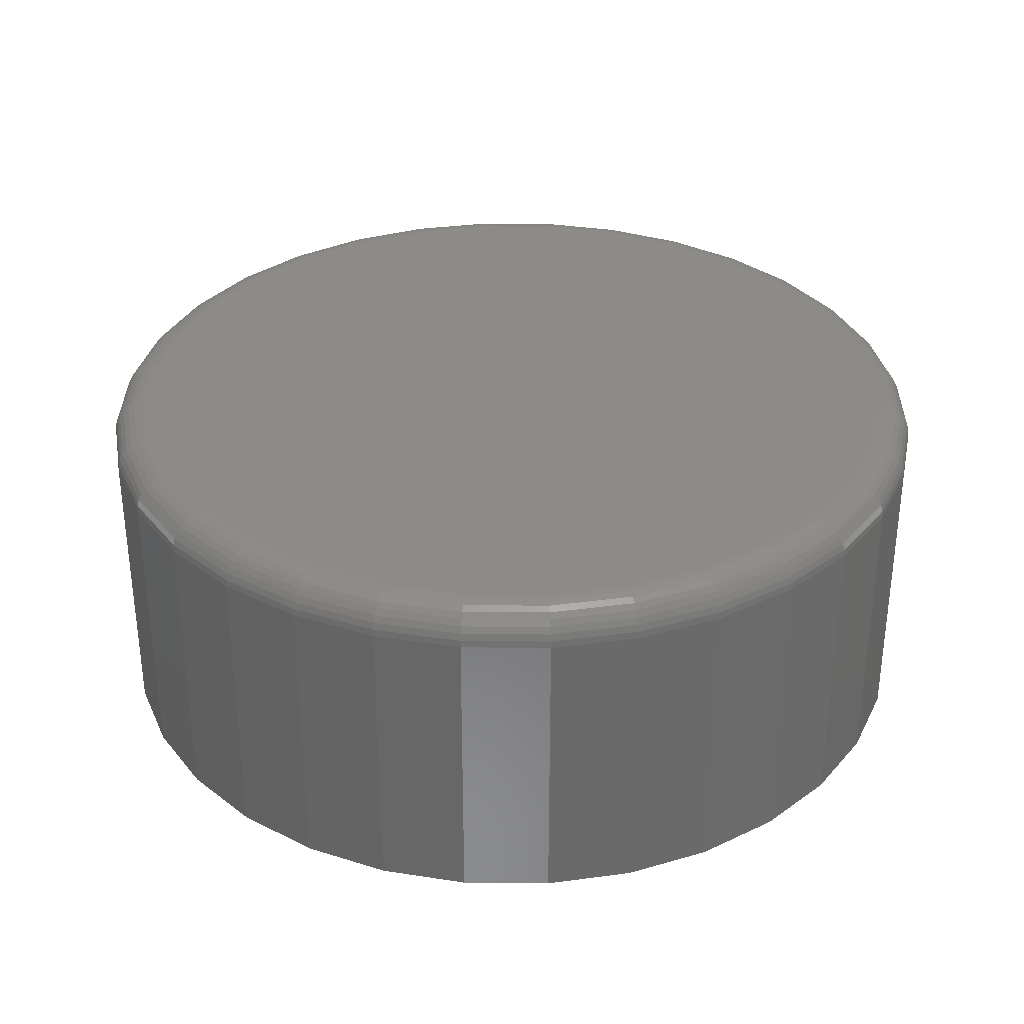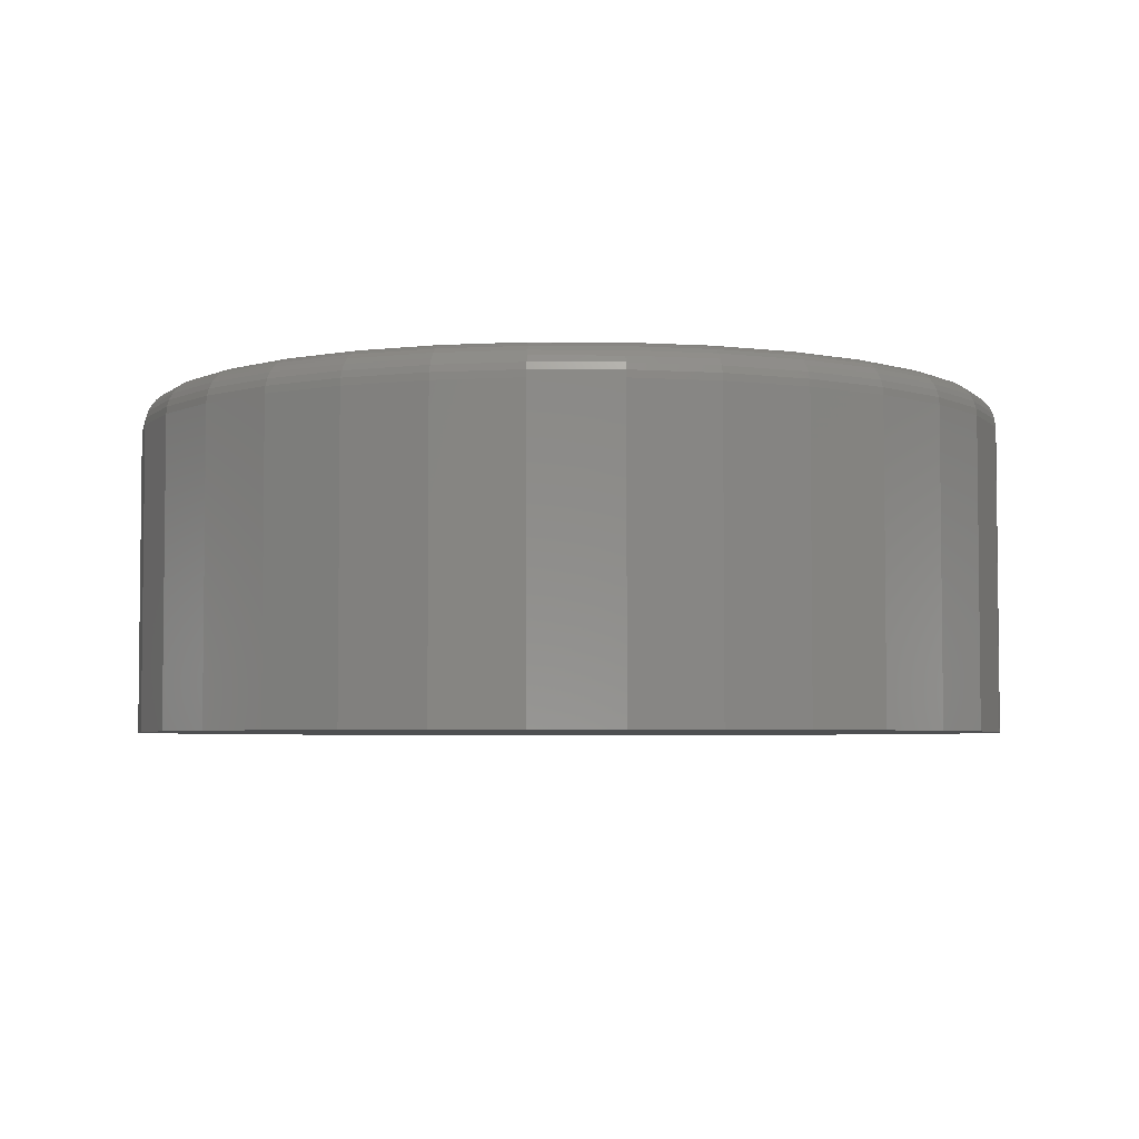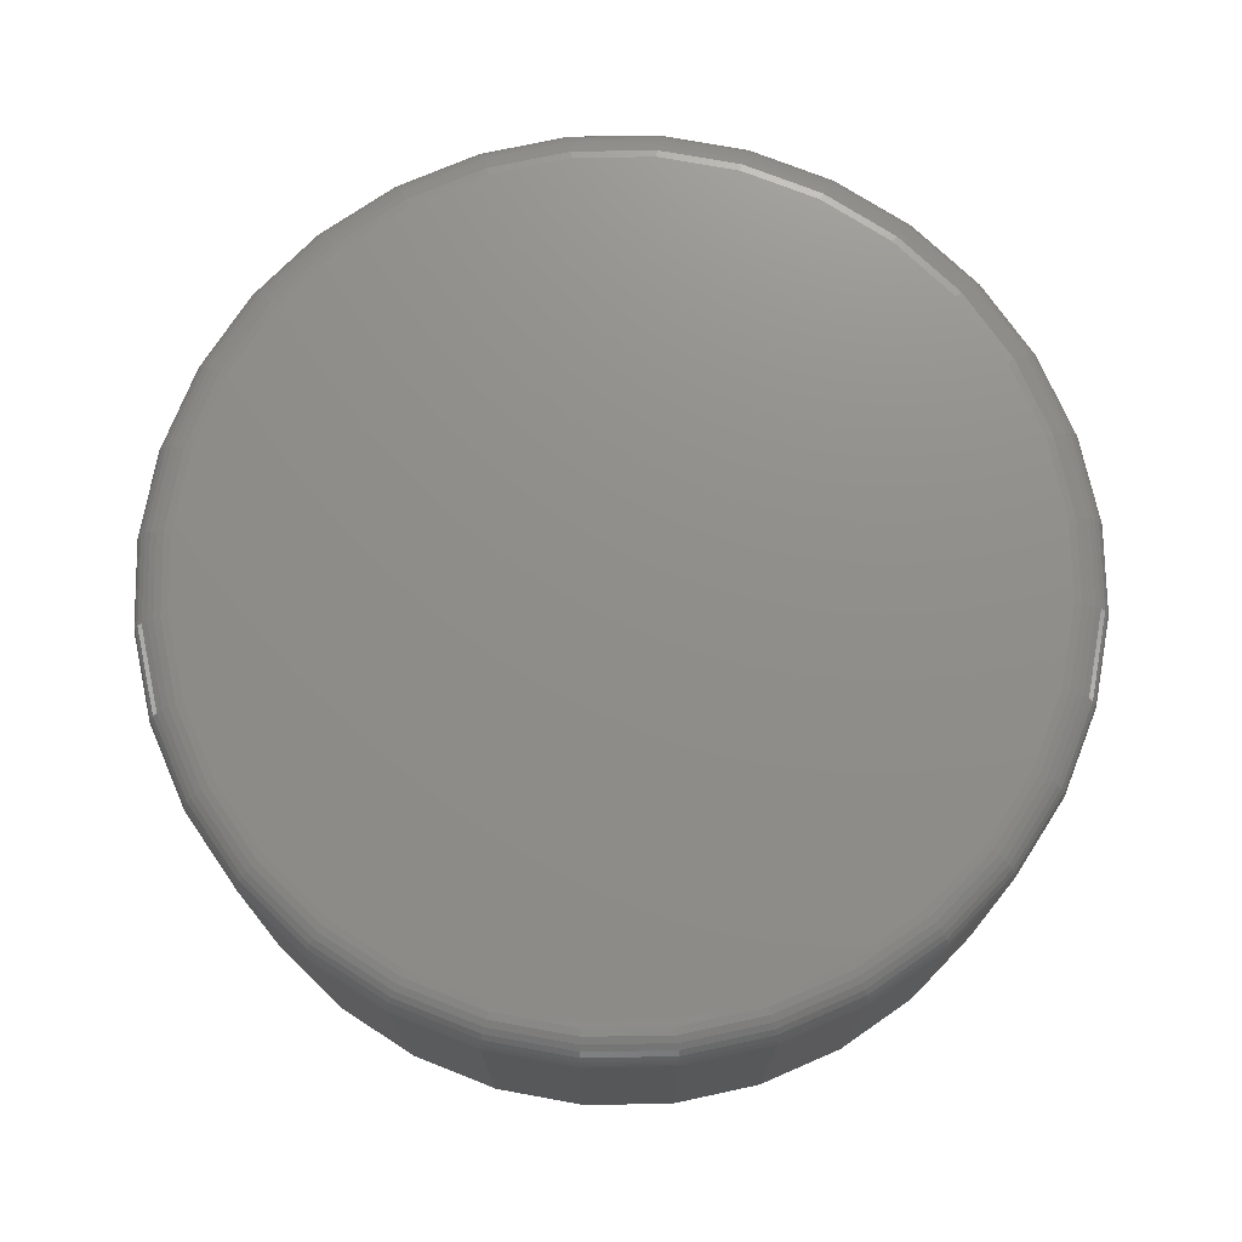
<metadata>
{"format":"stl","ext":"stl","renderer":"f3d","projection":"perspective","resolution":1024,"background":"white","views":[{"elev":33.3,"azim":28.9,"up":"+Z"},{"elev":-4.3,"azim":61.1,"up":"+Z"},{"elev":73.6,"azim":49.7,"up":"+Z"}]}
</metadata>
<code>
# stl→obj: 320 verts, 636 faces
v -0.09385 0.5115 0.4375
v 0.1096 0.5115 0.4375
v 0.007895 0.5215 0.4375
v 0.2075 0.4818 0.4375
v -0.1917 0.4818 0.4375
v 0.2977 0.4336 0.4375
v -0.2819 0.4336 0.4375
v 0.3767 0.3688 0.4375
v -0.3609 0.3688 0.4375
v 0.4415 0.2898 0.4375
v -0.4258 0.2898 0.4375
v 0.4897 0.1996 0.4375
v -0.474 0.1996 0.4375
v 0.5194 0.1017 0.4375
v -0.5036 0.1017 0.4375
v 0.5294 -1.345e-16 0.4375
v -0.5137 -1.745e-16 0.4375
v 0.5194 -0.1017 0.4375
v -0.5036 -0.1017 0.4375
v 0.4897 -0.1996 0.4375
v -0.474 -0.1996 0.4375
v 0.4415 -0.2898 0.4375
v -0.4258 -0.2898 0.4375
v 0.3767 -0.3688 0.4375
v -0.3609 -0.3688 0.4375
v 0.2977 -0.4336 0.4375
v -0.2819 -0.4336 0.4375
v 0.2075 -0.4818 0.4375
v -0.1917 -0.4818 0.4375
v 0.1096 -0.5115 0.4375
v -0.09385 -0.5115 0.4375
v 0.007895 -0.5215 0.4375
v 0.5763 0 0
v 0.5763 -6.441e-16 0.3906
v 0.5654 -0.1109 0
v 0.5654 -0.1109 0.3906
v 0.533 -0.2175 0
v 0.533 -0.2175 0.3906
v 0.4805 -0.3158 0
v 0.4805 -0.3158 0.3906
v 0.4098 -0.4019 0
v 0.4098 -0.4019 0.3906
v 0.3237 -0.4726 0
v 0.3237 -0.4726 0.3906
v 0.2254 -0.5252 0
v 0.2254 -0.5252 0.3906
v 0.1188 -0.5575 0
v 0.1188 -0.5575 0.3906
v 0.007895 -0.5684 0
v 0.007895 -0.5684 0.3906
v -0.103 -0.5575 0
v -0.103 -0.5575 0.3906
v -0.2096 -0.5252 0
v -0.2096 -0.5252 0.3906
v -0.3079 -0.4726 0
v -0.3079 -0.4726 0.3906
v -0.394 -0.4019 0
v -0.394 -0.4019 0.3906
v -0.4647 -0.3158 0
v -0.4647 -0.3158 0.3906
v -0.5173 -0.2175 0
v -0.5173 -0.2175 0.3906
v -0.5496 -0.1109 0
v -0.5496 -0.1109 0.3906
v -0.5605 6.961e-17 0
v -0.5605 6.961e-17 0.3906
v -0.5496 0.1109 0
v -0.5496 0.1109 0.3906
v -0.5173 0.2175 0
v -0.5173 0.2175 0.3906
v -0.4647 0.3158 0
v -0.4647 0.3158 0.3906
v -0.394 0.4019 0
v -0.394 0.4019 0.3906
v -0.3079 0.4726 0
v -0.3079 0.4726 0.3906
v -0.2096 0.5252 0
v -0.2096 0.5252 0.3906
v -0.103 0.5575 0
v -0.103 0.5575 0.3906
v 0.007895 0.5684 0
v 0.007895 0.5684 0.3906
v 0.1188 0.5575 0
v 0.1188 0.5575 0.3906
v 0.2254 0.5252 0
v 0.2254 0.5252 0.3906
v 0.3237 0.4726 0
v 0.3237 0.4726 0.3906
v 0.4098 0.4019 0
v 0.4098 0.4019 0.3906
v 0.4805 0.3158 0
v 0.4805 0.3158 0.3906
v 0.533 0.2175 0
v 0.533 0.2175 0.3906
v 0.5654 0.1109 0
v 0.5654 0.1109 0.3906
v -0.5228 -1.388e-16 0.4366
v -0.5126 0.1035 0.4366
v -0.5316 -1.665e-16 0.4339
v -0.5212 0.1052 0.4339
v -0.5397 -1.388e-16 0.4296
v -0.5292 0.1068 0.4296
v -0.5468 -1.665e-16 0.4238
v -0.5361 0.1082 0.4238
v -0.5526 -1.665e-16 0.4167
v -0.5419 0.1094 0.4167
v -0.557 -1.665e-16 0.4086
v -0.5461 0.1102 0.4086
v -0.5596 -1.665e-16 0.3998
v -0.5487 0.1107 0.3998
v 0.5284 0.1035 0.4366
v 0.5386 -4.996e-16 0.4366
v 0.537 0.1052 0.4339
v 0.5474 -4.996e-16 0.4339
v 0.545 0.1068 0.4296
v 0.5555 -4.996e-16 0.4296
v 0.5519 0.1082 0.4238
v 0.5626 -5.274e-16 0.4238
v 0.5576 0.1094 0.4167
v 0.5684 -4.996e-16 0.4167
v 0.5619 0.1102 0.4086
v 0.5727 -4.996e-16 0.4086
v 0.5645 0.1107 0.3998
v 0.5754 -5.274e-16 0.3998
v 0.4982 0.2031 0.4366
v 0.5063 0.2065 0.4339
v 0.5138 0.2096 0.4296
v 0.5204 0.2123 0.4238
v 0.5257 0.2145 0.4167
v 0.5298 0.2162 0.4086
v 0.5322 0.2172 0.3998
v 0.4491 0.2948 0.4366
v 0.4565 0.2997 0.4339
v 0.4632 0.3042 0.4296
v 0.4691 0.3082 0.4238
v 0.474 0.3114 0.4167
v 0.4776 0.3138 0.4086
v 0.4798 0.3153 0.3998
v 0.3831 0.3753 0.4366
v 0.3894 0.3815 0.4339
v 0.3951 0.3872 0.4296
v 0.4001 0.3922 0.4238
v 0.4042 0.3963 0.4167
v 0.4073 0.3994 0.4086
v 0.4092 0.4013 0.3998
v 0.3027 0.4413 0.4366
v 0.3076 0.4486 0.4339
v 0.3121 0.4553 0.4296
v 0.3161 0.4612 0.4238
v 0.3193 0.4661 0.4167
v 0.3217 0.4697 0.4086
v 0.3232 0.4719 0.3998
v 0.211 0.4903 0.4366
v 0.2143 0.4984 0.4339
v 0.2174 0.5059 0.4296
v 0.2202 0.5125 0.4238
v 0.2224 0.5179 0.4167
v 0.2241 0.5219 0.4086
v 0.2251 0.5243 0.3998
v 0.1114 0.5205 0.4366
v 0.1131 0.5291 0.4339
v 0.1147 0.5371 0.4296
v 0.1161 0.544 0.4238
v 0.1172 0.5498 0.4167
v 0.1181 0.554 0.4086
v 0.1186 0.5566 0.3998
v 0.007895 0.5307 0.4366
v 0.007895 0.5395 0.4339
v 0.007895 0.5476 0.4296
v 0.007895 0.5547 0.4238
v 0.007895 0.5605 0.4167
v 0.007895 0.5649 0.4086
v 0.007895 0.5675 0.3998
v -0.09564 0.5205 0.4366
v -0.09735 0.5291 0.4339
v -0.09893 0.5371 0.4296
v -0.1003 0.544 0.4238
v -0.1015 0.5498 0.4167
v -0.1023 0.554 0.4086
v -0.1028 0.5566 0.3998
v -0.1952 0.4903 0.4366
v -0.1986 0.4984 0.4339
v -0.2017 0.5059 0.4296
v -0.2044 0.5125 0.4238
v -0.2066 0.5179 0.4167
v -0.2083 0.5219 0.4086
v -0.2093 0.5243 0.3998
v -0.2869 0.4413 0.4366
v -0.2918 0.4486 0.4339
v -0.2963 0.4553 0.4296
v -0.3003 0.4612 0.4238
v -0.3035 0.4661 0.4167
v -0.3059 0.4697 0.4086
v -0.3074 0.4719 0.3998
v -0.3674 0.3753 0.4366
v -0.3736 0.3815 0.4339
v -0.3793 0.3872 0.4296
v -0.3843 0.3922 0.4238
v -0.3885 0.3963 0.4167
v -0.3915 0.3994 0.4086
v -0.3934 0.4013 0.3998
v -0.4334 0.2948 0.4366
v -0.4407 0.2997 0.4339
v -0.4474 0.3042 0.4296
v -0.4533 0.3082 0.4238
v -0.4582 0.3114 0.4167
v -0.4618 0.3138 0.4086
v -0.464 0.3153 0.3998
v -0.4824 0.2031 0.4366
v -0.4905 0.2065 0.4339
v -0.498 0.2096 0.4296
v -0.5046 0.2123 0.4238
v -0.51 0.2145 0.4167
v -0.514 0.2162 0.4086
v -0.5164 0.2172 0.3998
v 0.5284 -0.1035 0.4366
v 0.537 -0.1052 0.4339
v 0.545 -0.1068 0.4296
v 0.5519 -0.1082 0.4238
v 0.5576 -0.1094 0.4167
v 0.5619 -0.1102 0.4086
v 0.5645 -0.1107 0.3998
v -0.5126 -0.1035 0.4366
v -0.5212 -0.1052 0.4339
v -0.5292 -0.1068 0.4296
v -0.5361 -0.1082 0.4238
v -0.5419 -0.1094 0.4167
v -0.5461 -0.1102 0.4086
v -0.5487 -0.1107 0.3998
v -0.4824 -0.2031 0.4366
v -0.4905 -0.2065 0.4339
v -0.498 -0.2096 0.4296
v -0.5046 -0.2123 0.4238
v -0.51 -0.2145 0.4167
v -0.514 -0.2162 0.4086
v -0.5164 -0.2172 0.3998
v -0.4334 -0.2948 0.4366
v -0.4407 -0.2997 0.4339
v -0.4474 -0.3042 0.4296
v -0.4533 -0.3082 0.4238
v -0.4582 -0.3114 0.4167
v -0.4618 -0.3138 0.4086
v -0.464 -0.3153 0.3998
v -0.3674 -0.3753 0.4366
v -0.3736 -0.3815 0.4339
v -0.3793 -0.3872 0.4296
v -0.3843 -0.3922 0.4238
v -0.3885 -0.3963 0.4167
v -0.3915 -0.3994 0.4086
v -0.3934 -0.4013 0.3998
v -0.2869 -0.4413 0.4366
v -0.2918 -0.4486 0.4339
v -0.2963 -0.4553 0.4296
v -0.3003 -0.4612 0.4238
v -0.3035 -0.4661 0.4167
v -0.3059 -0.4697 0.4086
v -0.3074 -0.4719 0.3998
v -0.1952 -0.4903 0.4366
v -0.1986 -0.4984 0.4339
v -0.2017 -0.5059 0.4296
v -0.2044 -0.5125 0.4238
v -0.2066 -0.5179 0.4167
v -0.2083 -0.5219 0.4086
v -0.2093 -0.5243 0.3998
v -0.09564 -0.5205 0.4366
v -0.09735 -0.5291 0.4339
v -0.09893 -0.5371 0.4296
v -0.1003 -0.544 0.4238
v -0.1015 -0.5498 0.4167
v -0.1023 -0.554 0.4086
v -0.1028 -0.5566 0.3998
v 0.007895 -0.5307 0.4366
v 0.007895 -0.5395 0.4339
v 0.007895 -0.5476 0.4296
v 0.007895 -0.5547 0.4238
v 0.007895 -0.5605 0.4167
v 0.007895 -0.5649 0.4086
v 0.007895 -0.5675 0.3998
v 0.1114 -0.5205 0.4366
v 0.1131 -0.5291 0.4339
v 0.1147 -0.5371 0.4296
v 0.1161 -0.544 0.4238
v 0.1172 -0.5498 0.4167
v 0.1181 -0.554 0.4086
v 0.1186 -0.5566 0.3998
v 0.211 -0.4903 0.4366
v 0.2143 -0.4984 0.4339
v 0.2174 -0.5059 0.4296
v 0.2202 -0.5125 0.4238
v 0.2224 -0.5179 0.4167
v 0.2241 -0.5219 0.4086
v 0.2251 -0.5243 0.3998
v 0.3027 -0.4413 0.4366
v 0.3076 -0.4486 0.4339
v 0.3121 -0.4553 0.4296
v 0.3161 -0.4612 0.4238
v 0.3193 -0.4661 0.4167
v 0.3217 -0.4697 0.4086
v 0.3232 -0.4719 0.3998
v 0.3831 -0.3753 0.4366
v 0.3894 -0.3815 0.4339
v 0.3951 -0.3872 0.4296
v 0.4001 -0.3922 0.4238
v 0.4042 -0.3963 0.4167
v 0.4073 -0.3994 0.4086
v 0.4092 -0.4013 0.3998
v 0.4491 -0.2948 0.4366
v 0.4565 -0.2997 0.4339
v 0.4632 -0.3042 0.4296
v 0.4691 -0.3082 0.4238
v 0.474 -0.3114 0.4167
v 0.4776 -0.3138 0.4086
v 0.4798 -0.3153 0.3998
v 0.4982 -0.2031 0.4366
v 0.5063 -0.2065 0.4339
v 0.5138 -0.2096 0.4296
v 0.5204 -0.2123 0.4238
v 0.5257 -0.2145 0.4167
v 0.5298 -0.2162 0.4086
v 0.5322 -0.2172 0.3998
f 1 2 3
f 2 1 4
f 4 1 5
f 4 5 6
f 6 5 7
f 6 7 8
f 8 7 9
f 8 9 10
f 10 9 11
f 10 11 12
f 12 11 13
f 12 13 14
f 14 13 15
f 14 15 16
f 16 15 17
f 16 17 18
f 18 17 19
f 18 19 20
f 20 19 21
f 20 21 22
f 22 21 23
f 22 23 24
f 24 23 25
f 24 25 26
f 26 25 27
f 26 27 28
f 28 27 29
f 28 29 30
f 30 29 31
f 30 31 32
f 33 34 35
f 35 34 36
f 35 36 37
f 37 36 38
f 37 38 39
f 39 38 40
f 39 40 41
f 41 40 42
f 41 42 43
f 43 42 44
f 43 44 45
f 45 44 46
f 45 46 47
f 47 46 48
f 47 48 49
f 49 48 50
f 49 50 51
f 51 50 52
f 51 52 53
f 53 52 54
f 53 54 55
f 55 54 56
f 55 56 57
f 57 56 58
f 57 58 59
f 59 58 60
f 59 60 61
f 61 60 62
f 61 62 63
f 63 62 64
f 63 64 65
f 65 64 66
f 65 66 67
f 67 66 68
f 67 68 69
f 69 68 70
f 69 70 71
f 71 70 72
f 71 72 73
f 73 72 74
f 73 74 75
f 75 74 76
f 75 76 77
f 77 76 78
f 77 78 79
f 79 78 80
f 79 80 81
f 81 80 82
f 81 82 83
f 83 82 84
f 83 84 85
f 85 84 86
f 85 86 87
f 87 86 88
f 87 88 89
f 89 88 90
f 89 90 91
f 91 90 92
f 91 92 93
f 93 92 94
f 93 94 95
f 95 94 96
f 95 96 33
f 33 96 34
f 17 15 97
f 97 15 98
f 97 98 99
f 99 98 100
f 99 100 101
f 101 100 102
f 101 102 103
f 103 102 104
f 103 104 105
f 105 104 106
f 105 106 107
f 107 106 108
f 107 108 109
f 109 108 110
f 109 110 66
f 66 110 68
f 14 16 111
f 111 16 112
f 111 112 113
f 113 112 114
f 113 114 115
f 115 114 116
f 115 116 117
f 117 116 118
f 117 118 119
f 119 118 120
f 119 120 121
f 121 120 122
f 121 122 123
f 123 122 124
f 123 124 96
f 96 124 34
f 12 14 125
f 125 14 111
f 125 111 126
f 126 111 113
f 126 113 127
f 127 113 115
f 127 115 128
f 128 115 117
f 128 117 129
f 129 117 119
f 129 119 130
f 130 119 121
f 130 121 131
f 131 121 123
f 131 123 94
f 94 123 96
f 10 12 132
f 132 12 125
f 132 125 133
f 133 125 126
f 133 126 134
f 134 126 127
f 134 127 135
f 135 127 128
f 135 128 136
f 136 128 129
f 136 129 137
f 137 129 130
f 137 130 138
f 138 130 131
f 138 131 92
f 92 131 94
f 8 10 139
f 139 10 132
f 139 132 140
f 140 132 133
f 140 133 141
f 141 133 134
f 141 134 142
f 142 134 135
f 142 135 143
f 143 135 136
f 143 136 144
f 144 136 137
f 144 137 145
f 145 137 138
f 145 138 90
f 90 138 92
f 6 8 146
f 146 8 139
f 146 139 147
f 147 139 140
f 147 140 148
f 148 140 141
f 148 141 149
f 149 141 142
f 149 142 150
f 150 142 143
f 150 143 151
f 151 143 144
f 151 144 152
f 152 144 145
f 152 145 88
f 88 145 90
f 4 6 153
f 153 6 146
f 153 146 154
f 154 146 147
f 154 147 155
f 155 147 148
f 155 148 156
f 156 148 149
f 156 149 157
f 157 149 150
f 157 150 158
f 158 150 151
f 158 151 159
f 159 151 152
f 159 152 86
f 86 152 88
f 2 4 160
f 160 4 153
f 160 153 161
f 161 153 154
f 161 154 162
f 162 154 155
f 162 155 163
f 163 155 156
f 163 156 164
f 164 156 157
f 164 157 165
f 165 157 158
f 165 158 166
f 166 158 159
f 166 159 84
f 84 159 86
f 3 2 167
f 167 2 160
f 167 160 168
f 168 160 161
f 168 161 169
f 169 161 162
f 169 162 170
f 170 162 163
f 170 163 171
f 171 163 164
f 171 164 172
f 172 164 165
f 172 165 173
f 173 165 166
f 173 166 82
f 82 166 84
f 1 3 174
f 174 3 167
f 174 167 175
f 175 167 168
f 175 168 176
f 176 168 169
f 176 169 177
f 177 169 170
f 177 170 178
f 178 170 171
f 178 171 179
f 179 171 172
f 179 172 180
f 180 172 173
f 180 173 80
f 80 173 82
f 5 1 181
f 181 1 174
f 181 174 182
f 182 174 175
f 182 175 183
f 183 175 176
f 183 176 184
f 184 176 177
f 184 177 185
f 185 177 178
f 185 178 186
f 186 178 179
f 186 179 187
f 187 179 180
f 187 180 78
f 78 180 80
f 7 5 188
f 188 5 181
f 188 181 189
f 189 181 182
f 189 182 190
f 190 182 183
f 190 183 191
f 191 183 184
f 191 184 192
f 192 184 185
f 192 185 193
f 193 185 186
f 193 186 194
f 194 186 187
f 194 187 76
f 76 187 78
f 9 7 195
f 195 7 188
f 195 188 196
f 196 188 189
f 196 189 197
f 197 189 190
f 197 190 198
f 198 190 191
f 198 191 199
f 199 191 192
f 199 192 200
f 200 192 193
f 200 193 201
f 201 193 194
f 201 194 74
f 74 194 76
f 11 9 202
f 202 9 195
f 202 195 203
f 203 195 196
f 203 196 204
f 204 196 197
f 204 197 205
f 205 197 198
f 205 198 206
f 206 198 199
f 206 199 207
f 207 199 200
f 207 200 208
f 208 200 201
f 208 201 72
f 72 201 74
f 13 11 209
f 209 11 202
f 209 202 210
f 210 202 203
f 210 203 211
f 211 203 204
f 211 204 212
f 212 204 205
f 212 205 213
f 213 205 206
f 213 206 214
f 214 206 207
f 214 207 215
f 215 207 208
f 215 208 70
f 70 208 72
f 15 13 98
f 98 13 209
f 98 209 100
f 100 209 210
f 100 210 102
f 102 210 211
f 102 211 104
f 104 211 212
f 104 212 106
f 106 212 213
f 106 213 108
f 108 213 214
f 108 214 110
f 110 214 215
f 110 215 68
f 68 215 70
f 16 18 112
f 112 18 216
f 112 216 114
f 114 216 217
f 114 217 116
f 116 217 218
f 116 218 118
f 118 218 219
f 118 219 120
f 120 219 220
f 120 220 122
f 122 220 221
f 122 221 124
f 124 221 222
f 124 222 34
f 34 222 36
f 19 17 223
f 223 17 97
f 223 97 224
f 224 97 99
f 224 99 225
f 225 99 101
f 225 101 226
f 226 101 103
f 226 103 227
f 227 103 105
f 227 105 228
f 228 105 107
f 228 107 229
f 229 107 109
f 229 109 64
f 64 109 66
f 21 19 230
f 230 19 223
f 230 223 231
f 231 223 224
f 231 224 232
f 232 224 225
f 232 225 233
f 233 225 226
f 233 226 234
f 234 226 227
f 234 227 235
f 235 227 228
f 235 228 236
f 236 228 229
f 236 229 62
f 62 229 64
f 23 21 237
f 237 21 230
f 237 230 238
f 238 230 231
f 238 231 239
f 239 231 232
f 239 232 240
f 240 232 233
f 240 233 241
f 241 233 234
f 241 234 242
f 242 234 235
f 242 235 243
f 243 235 236
f 243 236 60
f 60 236 62
f 25 23 244
f 244 23 237
f 244 237 245
f 245 237 238
f 245 238 246
f 246 238 239
f 246 239 247
f 247 239 240
f 247 240 248
f 248 240 241
f 248 241 249
f 249 241 242
f 249 242 250
f 250 242 243
f 250 243 58
f 58 243 60
f 27 25 251
f 251 25 244
f 251 244 252
f 252 244 245
f 252 245 253
f 253 245 246
f 253 246 254
f 254 246 247
f 254 247 255
f 255 247 248
f 255 248 256
f 256 248 249
f 256 249 257
f 257 249 250
f 257 250 56
f 56 250 58
f 29 27 258
f 258 27 251
f 258 251 259
f 259 251 252
f 259 252 260
f 260 252 253
f 260 253 261
f 261 253 254
f 261 254 262
f 262 254 255
f 262 255 263
f 263 255 256
f 263 256 264
f 264 256 257
f 264 257 54
f 54 257 56
f 31 29 265
f 265 29 258
f 265 258 266
f 266 258 259
f 266 259 267
f 267 259 260
f 267 260 268
f 268 260 261
f 268 261 269
f 269 261 262
f 269 262 270
f 270 262 263
f 270 263 271
f 271 263 264
f 271 264 52
f 52 264 54
f 32 31 272
f 272 31 265
f 272 265 273
f 273 265 266
f 273 266 274
f 274 266 267
f 274 267 275
f 275 267 268
f 275 268 276
f 276 268 269
f 276 269 277
f 277 269 270
f 277 270 278
f 278 270 271
f 278 271 50
f 50 271 52
f 30 32 279
f 279 32 272
f 279 272 280
f 280 272 273
f 280 273 281
f 281 273 274
f 281 274 282
f 282 274 275
f 282 275 283
f 283 275 276
f 283 276 284
f 284 276 277
f 284 277 285
f 285 277 278
f 285 278 48
f 48 278 50
f 28 30 286
f 286 30 279
f 286 279 287
f 287 279 280
f 287 280 288
f 288 280 281
f 288 281 289
f 289 281 282
f 289 282 290
f 290 282 283
f 290 283 291
f 291 283 284
f 291 284 292
f 292 284 285
f 292 285 46
f 46 285 48
f 26 28 293
f 293 28 286
f 293 286 294
f 294 286 287
f 294 287 295
f 295 287 288
f 295 288 296
f 296 288 289
f 296 289 297
f 297 289 290
f 297 290 298
f 298 290 291
f 298 291 299
f 299 291 292
f 299 292 44
f 44 292 46
f 24 26 300
f 300 26 293
f 300 293 301
f 301 293 294
f 301 294 302
f 302 294 295
f 302 295 303
f 303 295 296
f 303 296 304
f 304 296 297
f 304 297 305
f 305 297 298
f 305 298 306
f 306 298 299
f 306 299 42
f 42 299 44
f 22 24 307
f 307 24 300
f 307 300 308
f 308 300 301
f 308 301 309
f 309 301 302
f 309 302 310
f 310 302 303
f 310 303 311
f 311 303 304
f 311 304 312
f 312 304 305
f 312 305 313
f 313 305 306
f 313 306 40
f 40 306 42
f 20 22 314
f 314 22 307
f 314 307 315
f 315 307 308
f 315 308 316
f 316 308 309
f 316 309 317
f 317 309 310
f 317 310 318
f 318 310 311
f 318 311 319
f 319 311 312
f 319 312 320
f 320 312 313
f 320 313 38
f 38 313 40
f 18 20 216
f 216 20 314
f 216 314 217
f 217 314 315
f 217 315 218
f 218 315 316
f 218 316 219
f 219 316 317
f 219 317 220
f 220 317 318
f 220 318 221
f 221 318 319
f 221 319 222
f 222 319 320
f 222 320 36
f 36 320 38
f 81 83 79
f 49 51 47
f 47 51 53
f 47 53 45
f 45 53 55
f 45 55 43
f 43 55 57
f 43 57 41
f 41 57 59
f 41 59 39
f 39 59 61
f 39 61 37
f 37 61 63
f 37 63 35
f 35 63 65
f 35 65 33
f 33 65 67
f 33 67 95
f 95 67 69
f 95 69 93
f 93 69 71
f 93 71 91
f 91 71 73
f 91 73 89
f 89 73 75
f 89 75 87
f 87 75 77
f 87 77 85
f 85 77 79
f 85 79 83

</code>
